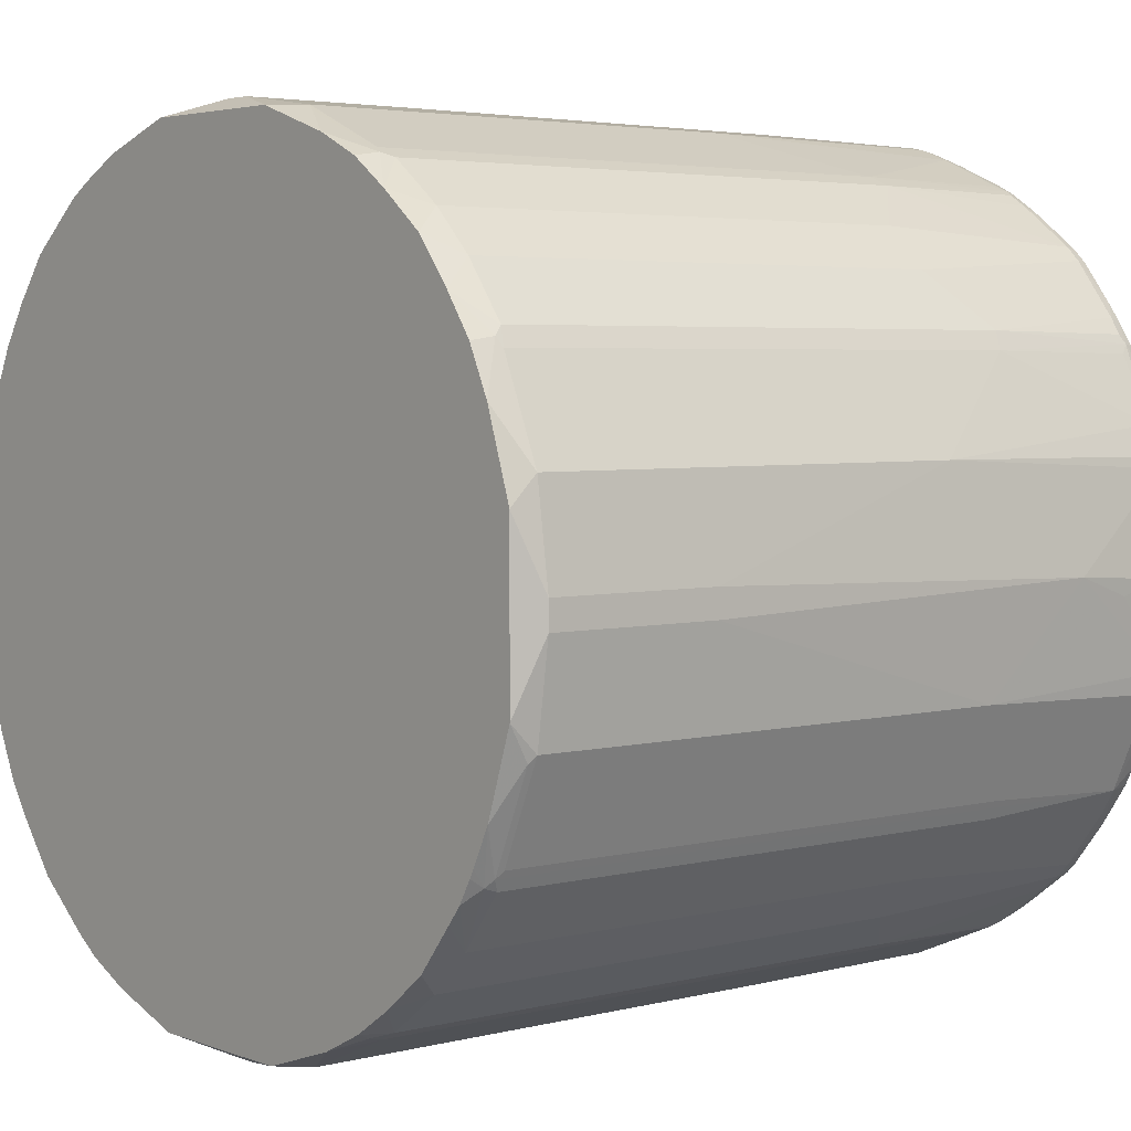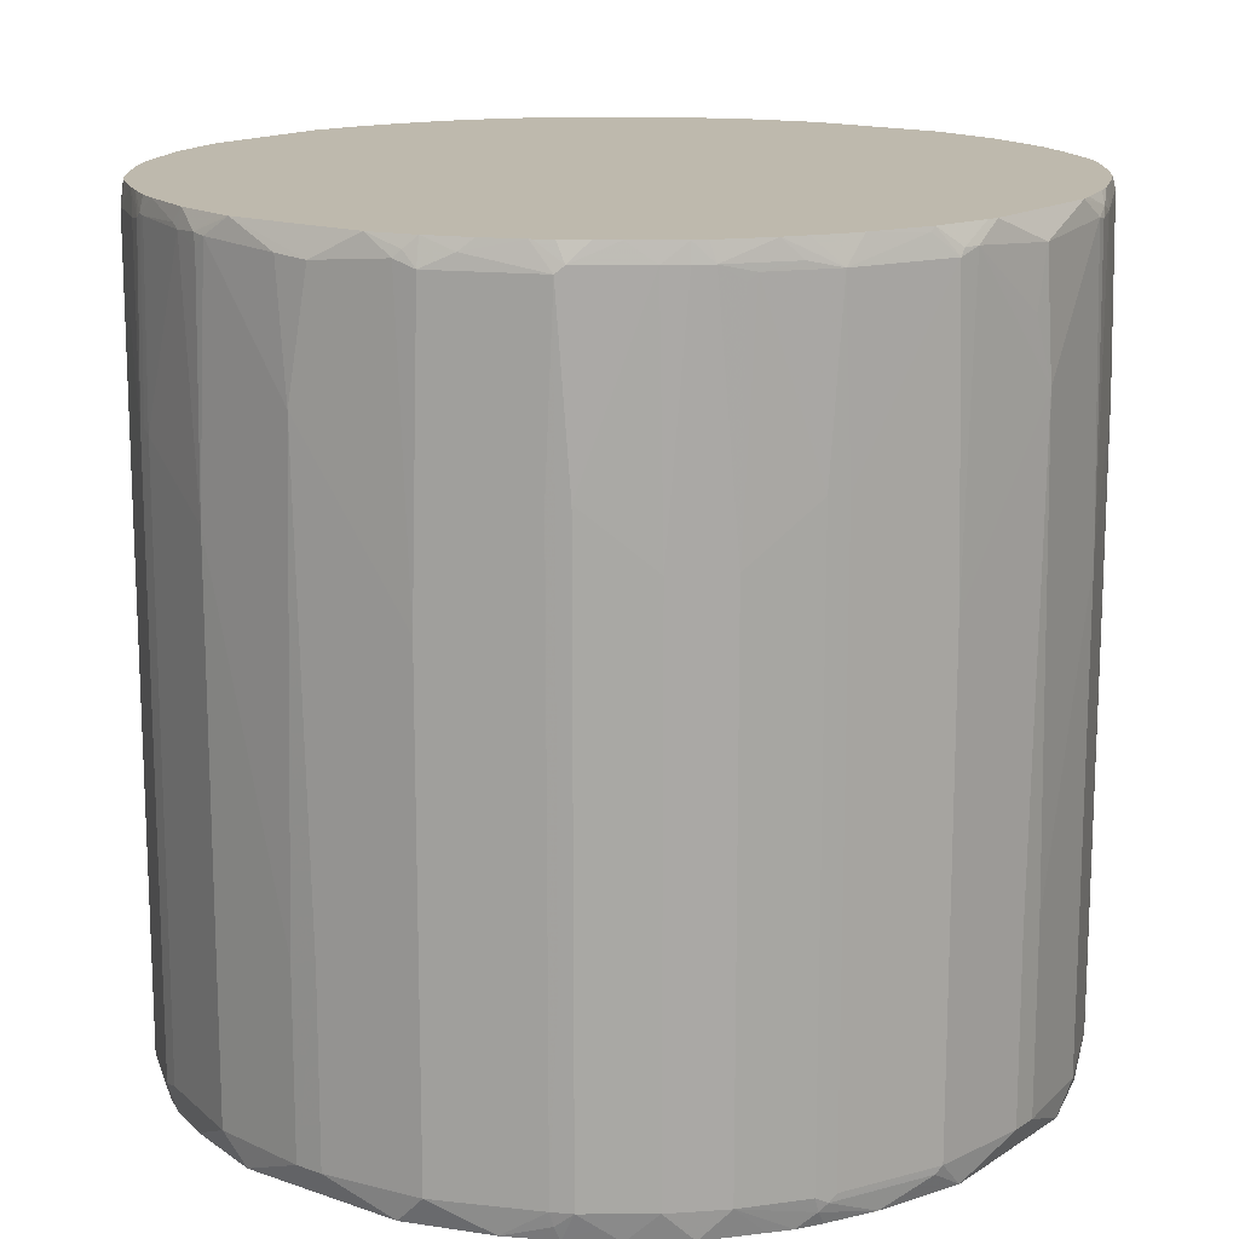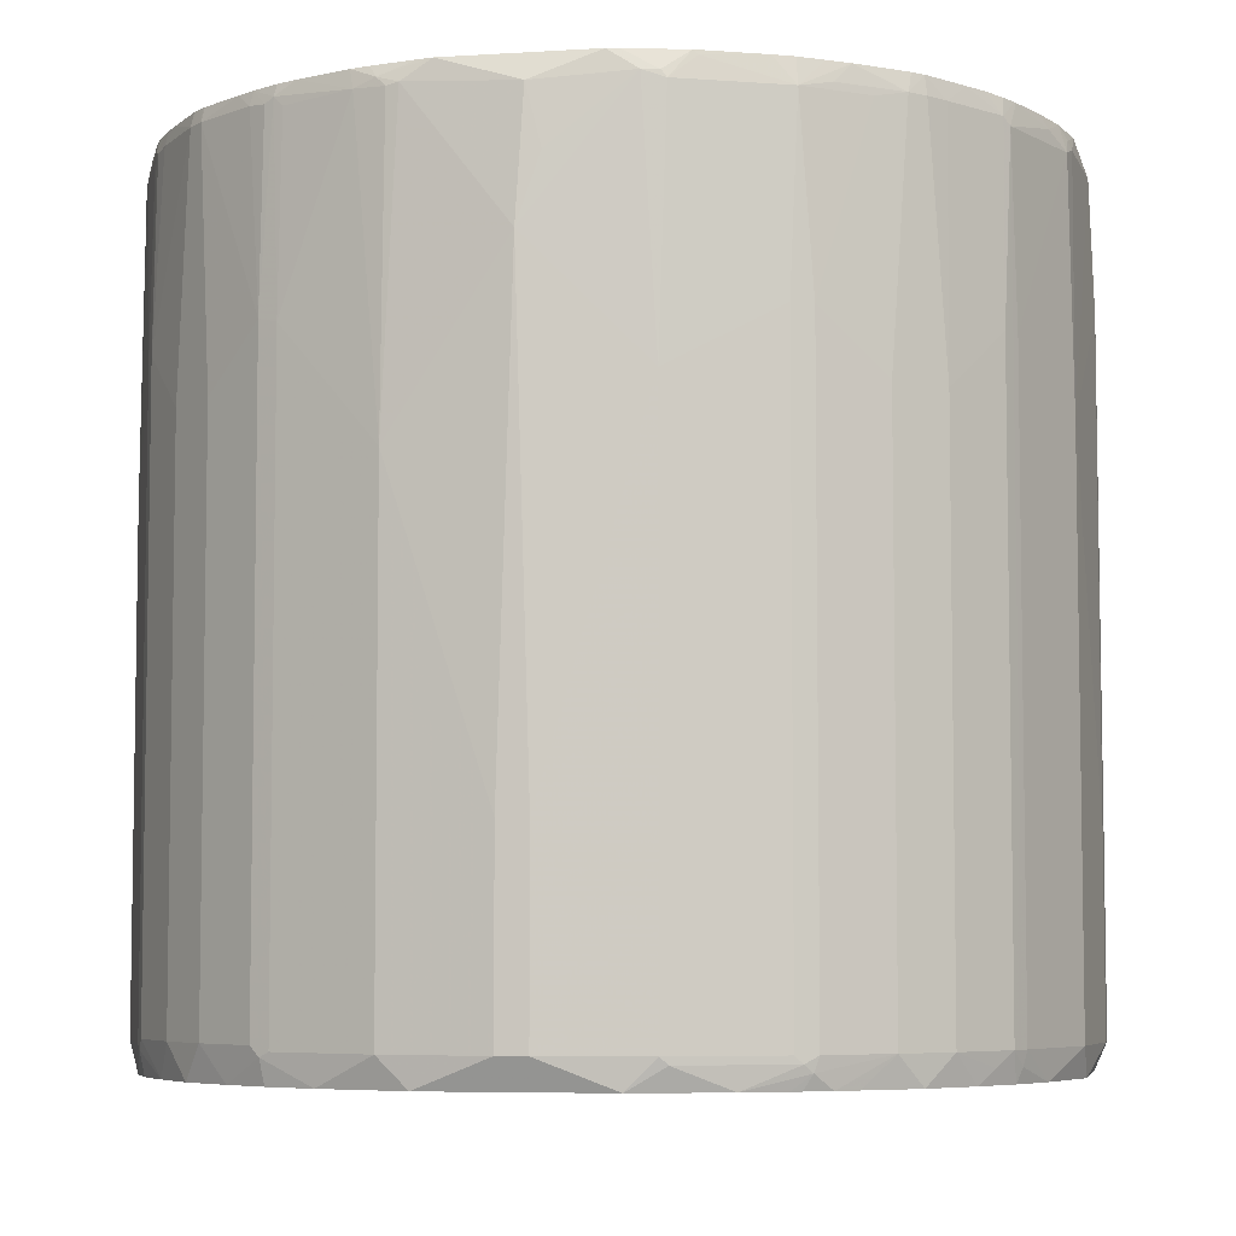
<metadata>
{"format":"obj","ext":"obj","renderer":"f3d","projection":"perspective","resolution":1024,"background":"white","views":[{"elev":3.9,"azim":50.1,"up":"+Z"},{"elev":15.2,"azim":-53.4,"up":"+Y"},{"elev":-5.9,"azim":100.8,"up":"+Y"}]}
</metadata>
<code>
v -0.01755 -0.6701 -0.5467
v -0.1057 -0.7054 -0.529
v -0.1411 -0.6701 -0.529
v -0.01755 -0.4408 -0.5467
v 0.01755 -0.6701 -0.5467
v -0.2117 -0.7054 -0.4937
v 0.1057 -0.7054 -0.529
v -0.2645 -0.6701 -0.4761
v -0.1411 -3.462e-05 -0.529
v 0 0.141 -0.5467
v 0.01755 -0.4408 -0.5467
v 0.1411 -0.6701 -0.529
v -0.2715 -0.7054 -0.4656
v -0.2733 -0.6965 -0.4673
v -0.288 -0.676 -0.4644
v 0.2116 -0.7054 -0.4937
v -0.2645 0.07051 -0.4761
v -0.1763 0.2997 -0.5114
v -0.1381 0.2851 -0.526
v -0.1234 0.2997 -0.529
v -0.01755 0.2939 -0.5408
v 0.02644 0.2909 -0.5422
v 0.1411 -3.462e-05 -0.529
v 0.2645 -0.6701 -0.4761
v -0.3033 -0.7054 -0.4444
v -0.288 0.06457 -0.4644
v -0.3057 -0.6936 -0.4467
v -0.3585 -0.676 -0.4114
v 0.2667 -0.6877 -0.4717
v 0.2704 -0.7054 -0.4644
v -0.2762 0.07634 -0.4702
v -0.2733 0.3042 -0.4673
v -0.2645 0.302 -0.4717
v -0.188 0.3056 -0.5055
v -0.1728 0.3227 -0.5078
v -0.1411 0.302 -0.5246
v -0.08808 0.3227 -0.529
v 0.08808 0.3227 -0.529
v 0.1234 0.2997 -0.529
v 0.1498 0.2909 -0.5246
v 0.2645 0.07051 -0.4761
v 0.2733 -0.432 -0.4717
v 0.288 -0.6701 -0.4644
v -0.3232 -0.7054 -0.4291
v -0.3585 -0.005972 -0.4114
v -0.3762 0.2939 -0.3938
v -0.3057 0.2939 -0.4467
v -0.285 0.2792 -0.4614
v -0.2821 0.2975 -0.4629
v -0.3821 -0.7054 -0.3821
v -0.4114 -0.676 -0.3585
v 0.3057 -0.6877 -0.4467
v 0.3232 -0.7054 -0.4291
v -0.2704 0.3227 -0.4644
v -0.2588 0.3227 -0.4703
v -0.2468 0.3227 -0.4761
v -0.3011 0.3227 -0.4446
v -0.1754 0.3227 -0.5068
v -0.1053 0.3227 -0.5249
v 0.1463 0.3227 -0.516
v 0.1322 0.3086 -0.5246
v 0.1852 0.3086 -0.507
v 0.2733 0.2909 -0.4717
v 0.288 0.07051 -0.4644
v 0.3585 -0.6701 -0.4114
v -0.3821 0.3227 -0.3821
v -0.3716 0.3227 -0.3917
v -0.3232 0.3227 -0.4291
v -0.3938 0.2939 -0.3762
v -0.4291 -0.7054 -0.3232
v -0.4467 -0.6936 -0.3057
v -0.4644 -0.676 -0.288
v -0.4114 -0.005972 -0.3585
v 0.3821 -0.7054 -0.382
v 0.1998 0.3227 -0.497
v 0.2468 0.3227 -0.4761
v 0.2503 0.3227 -0.4743
v 0.2821 0.2997 -0.465
v 0.3527 0.2997 -0.4122
v 0.3585 -3.462e-05 -0.4114
v 0.4114 -0.6701 -0.3585
v -0.3917 0.3227 -0.3716
v -0.4644 0.06457 -0.288
v -0.4467 0.2939 -0.3057
v -0.4291 0.3227 -0.3232
v -0.4444 -0.7054 -0.3033
v -0.4656 -0.7054 -0.2715
v -0.4673 -0.6965 -0.2733
v -0.4937 -0.7054 -0.2117
v -0.4761 -0.6701 -0.2645
v 0.4291 -0.7054 -0.3232
v 0.2704 0.3227 -0.4644
v 0.2991 0.3227 -0.4468
v 0.3232 0.3227 -0.4291
v 0.3737 0.3227 -0.3909
v 0.3762 0.2997 -0.3938
v 0.4114 -3.462e-05 -0.3585
v 0.4644 -0.6701 -0.288
v 0.465 -0.6877 -0.2821
v 0.4475 -0.7054 -0.2998
v -0.4761 0.07051 -0.2645
v -0.4702 0.07634 -0.2762
v -0.4673 0.3042 -0.2733
v -0.4629 0.2975 -0.2821
v -0.4614 0.2792 -0.285
v -0.4446 0.3227 -0.3011
v -0.529 -0.7054 -0.1057
v -0.529 -0.6701 -0.1411
v 0.3857 0.3227 -0.3786
v 0.3938 0.2997 -0.3762
v 0.4122 0.2821 -0.3527
v 0.4188 0.2909 -0.3439
v 0.4644 0.07051 -0.288
v 0.4717 -0.6789 -0.2733
v 0.4703 -0.7054 -0.2586
v 0.4643 -0.7054 -0.2704
v 0.4937 -0.7054 -0.2116
v -0.4717 0.302 -0.2645
v -0.529 -3.462e-05 -0.1411
v -0.5114 0.2997 -0.1763
v -0.4761 0.3227 -0.2468
v -0.4703 0.3227 -0.2588
v -0.4644 0.3227 -0.2704
v -0.529 -0.7054 0.1057
v -0.5467 -0.6701 -0.01755
v 0.4291 0.3227 -0.3232
v 0.4467 0.2997 -0.3057
v 0.4717 0.2909 -0.2733
v 0.4761 -0.6701 -0.2645
v 0.529 -0.6701 -0.1411
v 0.5246 -0.6789 -0.1498
v 0.529 -0.7054 -0.1057
v -0.5055 0.3056 -0.188
v -0.5467 -0.4408 -0.01755
v -0.5467 0.141 0
v -0.529 0.2997 -0.1234
v -0.526 0.2851 -0.1381
v -0.5078 0.3227 -0.1728
v -0.5246 0.302 -0.1411
v -0.5068 0.3227 -0.1754
v -0.529 -0.6701 0.1411
v -0.5467 -0.6701 0.01755
v -0.4937 -0.7054 0.2116
v 0.4459 0.3227 -0.2982
v 0.4761 0.07051 -0.2645
v 0.4644 0.3227 -0.2704
v 0.472 0.3227 -0.255
v 0.4761 0.3227 -0.2468
v 0.507 0.3174 -0.1785
v 0.5246 0.2909 -0.1498
v 0.529 -3.462e-05 -0.1411
v 0.5467 -0.6701 -0.01755
v 0.529 -0.7054 0.1057
v -0.5467 -0.4408 0.01755
v -0.529 -0.07058 0.1411
v -0.5422 0.2909 0.02644
v -0.5408 0.2939 -0.01755
v -0.529 0.3227 -0.08808
v -0.5249 0.3227 -0.1053
v -0.4761 -0.6701 0.2645
v -0.4703 -0.7054 0.2586
v -0.4717 -0.6877 0.2667
v 0.5083 0.3227 -0.1726
v 0.5246 0.2997 -0.1432
v 0.529 0.2997 -0.1234
v 0.5467 0.141 0
v 0.5467 -0.4408 -0.01755
v 0.5467 -0.6701 0.01755
v 0.529 -0.6701 0.1411
v 0.4937 -0.7054 0.2116
v -0.529 0.2997 0.1234
v -0.4761 0.07051 0.2645
v -0.5246 0.2909 0.1498
v -0.529 0.3227 0.08808
v -0.4644 -0.6701 0.288
v -0.4717 -0.432 0.2733
v -0.4644 -0.7054 0.2704
v 0.5259 0.3227 -0.1021
v 0.529 0.3227 -0.08808
v 0.5422 0.2909 -0.008776
v 0.5422 0.2203 -0.02644
v 0.5467 -0.4408 0.01755
v 0.529 0.2997 0.1234
v 0.529 -0.07058 0.1411
v 0.5232 -0.676 0.1528
v 0.4761 -0.6701 0.2645
v 0.4702 -0.676 0.2762
v 0.4655 -0.7054 0.2715
v -0.5246 0.3086 0.1322
v -0.4717 0.2909 0.2733
v -0.507 0.3086 0.1852
v -0.516 0.3227 0.1463
v -0.4467 -0.6877 0.3057
v -0.4114 -0.6701 0.3585
v -0.4644 0.07051 0.288
v -0.4291 -0.7054 0.3232
v 0.529 0.3227 0.08808
v 0.526 0.2968 0.1381
v 0.5202 0.3086 0.1498
v 0.5114 0.2997 0.1763
v 0.4761 0.07051 0.2645
v 0.4644 -0.6642 0.288
v 0.4291 -0.7054 0.3232
v -0.465 0.2997 0.2821
v -0.4743 0.3227 0.2503
v -0.4761 0.3227 0.2468
v -0.497 0.3227 0.1998
v -0.4114 -3.462e-05 0.3585
v -0.3821 -0.7054 0.3821
v -0.3585 -0.6701 0.4114
v -0.4122 0.2997 0.3527
v 0.5254 0.3227 0.1041
v 0.5114 0.3227 0.1586
v 0.5043 0.3227 0.1815
v 0.4761 0.3227 0.2468
v 0.4673 0.3086 0.2733
v 0.4732 0.2968 0.2616
v 0.4644 0.07634 0.288
v 0.4114 -0.6642 0.3585
v 0.3821 -0.7054 0.3821
v -0.4468 0.3227 0.2991
v -0.4644 0.3227 0.2704
v -0.4291 0.3227 0.3232
v -0.3938 0.2997 0.3762
v -0.3232 -0.7054 0.4291
v -0.2998 -0.7054 0.4475
v -0.2821 -0.6877 0.465
v -0.288 -0.6701 0.4644
v -0.3585 -3.462e-05 0.4114
v -0.3909 0.3227 0.3737
v 0.4645 0.3227 0.2705
v 0.4614 0.3027 0.285
v 0.444 0.3227 0.3022
v 0.4467 0.3056 0.3057
v 0.3938 0.3056 0.3762
v 0.4114 0.005802 0.3585
v 0.3585 -0.6642 0.4114
v 0.3232 -0.7054 0.4291
v -0.3762 0.2997 0.3938
v -0.2704 -0.7054 0.4643
v -0.2234 -0.7054 0.4878
v -0.2116 -0.7054 0.4937
v -0.2733 -0.6789 0.4717
v -0.288 0.07051 0.4644
v -0.3439 0.2909 0.4188
v -0.3527 0.2821 0.4122
v -0.3786 0.3227 0.3857
v 0.4291 0.3227 0.3232
v 0.3911 0.3227 0.3728
v 0.3885 0.3227 0.3756
v 0.3821 0.3227 0.3821
v 0.3762 0.3056 0.3938
v 0.3585 0.005802 0.4114
v 0.288 -0.6642 0.4644
v 0.2762 -0.676 0.4702
v 0.2715 -0.7054 0.4655
v -0.3057 0.2997 0.4467
v -0.3232 0.3227 0.4291
v -0.1057 -0.7054 0.529
v -0.1498 -0.6789 0.5246
v -0.2645 -0.6701 0.4761
v -0.2733 0.2909 0.4717
v -0.1411 -0.6701 0.529
v 0.3756 0.3227 0.3885
v 0.3728 0.3227 0.3911
v 0.3232 0.3227 0.4291
v 0.3057 0.3056 0.4467
v 0.288 0.07634 0.4644
v 0.2645 -0.6701 0.4761
v 0.1528 -0.676 0.5232
v 0.2116 -0.7054 0.4937
v -0.2982 0.3227 0.4459
v -0.01755 -0.6701 0.5467
v 0.1057 -0.7054 0.529
v -0.2645 0.07051 0.4761
v -0.2468 0.3227 0.4761
v -0.255 0.3227 0.472
v -0.2704 0.3227 0.4644
v -0.1498 0.2909 0.5246
v -0.1785 0.3174 0.507
v -0.1411 -0.07058 0.529
v 0.3022 0.3227 0.444
v 0.285 0.3027 0.4614
v 0.2733 0.3086 0.4673
v 0.2645 0.07051 0.4761
v 0.1411 -0.6701 0.529
v -0.01755 -0.4408 0.5467
v 0.01755 -0.6701 0.5467
v -0.1726 0.3227 0.5083
v -0.1234 0.2997 0.529
v -0.1432 0.2997 0.5246
v 0 0.141 0.5467
v 0.2705 0.3227 0.4645
v 0.2468 0.3227 0.4761
v 0.1763 0.2997 0.5114
v 0.2616 0.2968 0.4732
v 0.1411 -0.07058 0.529
v 0.01755 -0.4408 0.5467
v -0.1021 0.3227 0.5259
v -0.02644 0.2203 0.5422
v -0.008776 0.2909 0.5422
v -0.08808 0.3227 0.529
v 0.1234 0.2997 0.529
v 0.1815 0.3227 0.5043
v 0.1498 0.3086 0.5202
v 0.1381 0.2968 0.526
v 0.08808 0.3227 0.529
v 0.1586 0.3227 0.5114
v 0.1041 0.3227 0.5254
f 173 191 192
f 168 182 184
f 168 184 169
f 169 185 170
f 169 184 201
f 173 190 191
f 169 201 186
f 170 187 188
f 169 187 185
f 170 185 187
f 171 173 189
f 171 189 174
f 172 190 173
f 173 192 189
f 169 186 187
f 166 184 182
f 164 178 165
f 166 180 183
f 156 158 157
f 156 171 174
f 156 174 158
f 174 189 192
f 160 162 175
f 160 175 176
f 160 176 190
f 166 183 184
f 160 190 172
f 162 177 175
f 163 178 164
f 165 178 179
f 165 179 180
f 165 180 181
f 165 181 166
f 166 181 180
f 161 177 162
f 175 177 193
f 190 205 206
f 175 194 208
f 191 206 207
f 193 196 194
f 194 196 209
f 194 209 210
f 194 210 229
f 194 229 239
f 194 239 224
f 194 224 208
f 195 208 211
f 195 211 204
f 197 212 199
f 198 199 200
f 155 173 171
f 199 213 214
f 199 214 200
f 191 207 192
f 190 206 191
f 190 204 205
f 190 195 204
f 175 208 195
f 175 195 190
f 175 190 176
f 177 196 193
f 179 197 180
f 180 197 183
f 183 198 184
f 175 193 194
f 183 197 199
f 184 198 200
f 184 200 201
f 186 201 218
f 186 218 202
f 186 202 187
f 187 202 203
f 187 203 188
f 183 199 198
f 155 172 173
f 128 146 147
f 153 169 170
f 119 137 120
f 120 138 133
f 120 137 139
f 120 139 138
f 121 133 140
f 124 141 142
f 124 143 141
f 125 142 154
f 125 154 135
f 125 135 134
f 126 144 128
f 126 128 127
f 128 144 146
f 128 147 148
f 128 148 149
f 119 136 137
f 128 149 150
f 119 135 136
f 118 133 121
f 108 134 119
f 199 212 213
f 109 126 110
f 110 126 127
f 110 127 112
f 110 112 111
f 112 127 128
f 112 128 113
f 114 128 145
f 114 145 129
f 114 129 130
f 114 130 131
f 114 131 117
f 117 131 132
f 118 120 133
f 119 134 135
f 128 150 145
f 129 145 151
f 129 151 130
f 141 172 155
f 143 161 162
f 143 162 160
f 145 150 151
f 148 163 149
f 149 163 150
f 150 163 164
f 150 164 165
f 150 165 151
f 151 165 166
f 151 166 167
f 152 167 166
f 152 166 182
f 152 182 168
f 153 168 169
f 141 160 172
f 141 143 160
f 141 154 142
f 141 155 154
f 130 151 167
f 130 167 152
f 130 152 132
f 130 132 131
f 132 152 168
f 132 168 153
f 133 138 140
f 155 171 156
f 135 154 155
f 135 156 157
f 135 157 136
f 136 158 139
f 136 139 137
f 136 157 158
f 138 139 159
f 139 158 159
f 135 155 156
f 200 214 215
f 262 276 277
f 200 216 217
f 266 282 267
f 267 282 283
f 267 283 268
f 268 283 284
f 268 284 285
f 269 285 297
f 269 297 286
f 270 286 271
f 271 286 274
f 273 288 298
f 273 298 292
f 273 292 287
f 274 286 288
f 275 281 279
f 276 280 289
f 263 287 281
f 279 281 290
f 263 273 287
f 262 279 280
f 255 269 286
f 255 286 270
f 255 270 271
f 255 271 256
f 257 262 258
f 258 262 272
f 259 273 263
f 259 263 260
f 259 274 288
f 259 288 273
f 261 263 281
f 261 281 275
f 262 277 278
f 262 278 272
f 262 275 279
f 262 280 276
f 279 290 291
f 279 291 289
f 279 289 280
f 292 303 301
f 292 301 300
f 294 304 295
f 295 304 305
f 295 305 306
f 295 306 297
f 297 306 303
f 301 303 307
f 301 307 302
f 303 306 305
f 303 305 307
f 304 308 305
f 305 308 309
f 305 309 307
f 108 125 134
f 292 297 303
f 292 298 297
f 290 292 300
f 290 299 291
f 281 287 292
f 281 292 290
f 282 293 284
f 282 284 283
f 284 293 294
f 284 294 295
f 284 295 296
f 254 269 255
f 284 296 285
f 285 295 297
f 286 297 298
f 286 298 288
f 289 291 299
f 290 300 301
f 290 301 302
f 290 302 299
f 285 296 295
f 254 285 269
f 254 268 285
f 252 268 253
f 215 231 216
f 216 232 218
f 216 231 233
f 216 233 232
f 218 232 234
f 218 234 235
f 218 235 236
f 219 237 220
f 219 236 235
f 219 235 252
f 219 252 253
f 219 253 237
f 220 237 238
f 224 239 230
f 226 240 227
f 211 230 223
f 211 224 230
f 210 244 229
f 210 228 244
f 200 217 201
f 201 217 216
f 201 216 218
f 202 219 203
f 202 218 236
f 202 236 219
f 203 219 220
f 227 240 241
f 204 221 222
f 204 211 223
f 204 223 221
f 208 224 211
f 209 225 210
f 210 225 226
f 210 226 227
f 210 227 228
f 204 222 205
f 200 215 216
f 227 241 242
f 227 243 228
f 239 257 258
f 239 258 247
f 242 259 260
f 242 260 243
f 243 261 275
f 243 275 262
f 243 260 263
f 243 263 261
f 244 262 245
f 245 262 257
f 251 264 252
f 252 264 265
f 252 265 266
f 252 266 267
f 252 267 268
f 239 245 257
f 239 246 245
f 238 255 256
f 238 254 255
f 228 243 262
f 228 262 244
f 229 245 246
f 229 246 239
f 229 244 245
f 230 239 247
f 232 233 234
f 227 242 243
f 233 248 234
f 235 248 249
f 235 249 250
f 235 250 251
f 235 251 252
f 237 253 268
f 237 268 254
f 237 254 238
f 234 248 235
f 107 125 108
f 83 105 84
f 107 124 142
f 22 37 38
f 23 39 40
f 23 40 41
f 24 41 63
f 24 63 42
f 24 42 43
f 24 43 29
f 25 44 27
f 26 45 46
f 26 46 47
f 26 47 48
f 26 48 49
f 26 49 32
f 26 32 31
f 27 44 28
f 22 39 23
f 28 44 50
f 22 38 39
f 20 37 21
f 15 27 28
f 15 28 45
f 15 45 26
f 16 24 29
f 16 29 30
f 17 26 31
f 17 31 32
f 17 32 33
f 17 33 18
f 18 34 35
f 18 35 36
f 18 36 19
f 18 33 34
f 19 36 20
f 20 36 37
f 21 37 22
f 28 50 51
f 28 51 73
f 28 73 69
f 35 66 82
f 35 82 85
f 35 85 106
f 35 106 123
f 35 123 122
f 35 122 121
f 35 121 140
f 35 140 138
f 35 138 159
f 35 159 158
f 35 158 174
f 35 174 192
f 35 192 207
f 35 207 206
f 35 206 205
f 35 67 66
f 35 68 67
f 35 57 68
f 35 54 57
f 28 69 46
f 28 46 45
f 29 43 30
f 30 43 52
f 30 52 53
f 32 54 55
f 32 55 56
f 15 25 27
f 32 56 33
f 32 57 54
f 33 56 34
f 34 58 35
f 34 56 58
f 35 58 56
f 35 56 55
f 35 55 54
f 32 49 57
f 35 205 222
f 13 15 14
f 12 24 16
f 2 117 132
f 2 132 153
f 2 153 170
f 2 170 188
f 2 188 203
f 2 203 220
f 2 220 238
f 2 238 256
f 2 256 271
f 2 271 274
f 2 274 259
f 2 259 242
f 2 242 241
f 2 241 240
f 2 240 226
f 2 115 117
f 2 226 225
f 2 116 115
f 2 91 100
f 107 142 125
f 1 2 3
f 1 3 9
f 1 9 4
f 1 4 10
f 1 10 11
f 1 11 5
f 1 5 7
f 1 7 2
f 2 6 3
f 2 7 16
f 2 16 30
f 2 30 53
f 2 53 74
f 2 74 91
f 2 100 116
f 2 225 209
f 2 209 196
f 2 196 177
f 6 13 14
f 6 14 15
f 6 15 8
f 7 12 16
f 8 15 26
f 8 26 17
f 9 18 19
f 9 19 20
f 9 20 10
f 9 17 18
f 10 20 21
f 10 21 22
f 10 22 23
f 12 23 41
f 12 41 24
f 5 12 7
f 5 23 12
f 5 11 23
f 4 9 10
f 2 177 161
f 2 161 143
f 2 143 124
f 2 124 107
f 2 107 89
f 2 89 87
f 2 87 86
f 13 25 15
f 2 86 70
f 2 50 44
f 2 44 25
f 2 25 13
f 2 13 6
f 3 6 8
f 3 8 17
f 3 17 9
f 2 70 50
f 35 222 221
f 10 23 11
f 35 223 230
f 70 86 71
f 71 86 72
f 72 87 88
f 72 88 89
f 72 89 90
f 72 90 101
f 72 101 83
f 72 86 87
f 74 81 91
f 77 92 78
f 78 92 93
f 78 93 94
f 78 94 79
f 79 94 95
f 79 95 96
f 69 85 82
f 79 96 80
f 69 84 85
f 69 73 83
f 53 65 74
f 60 75 62
f 62 75 76
f 62 76 63
f 63 76 77
f 63 77 78
f 63 78 64
f 64 78 79
f 64 79 80
f 65 80 96
f 65 96 110
f 65 110 97
f 65 97 81
f 65 81 74
f 66 69 82
f 69 83 84
f 81 97 113
f 81 113 98
f 81 99 100
f 98 114 99
f 99 115 116
f 99 116 100
f 99 114 117
f 99 117 115
f 101 118 103
f 101 103 102
f 101 119 120
f 101 120 118
f 103 118 121
f 103 121 122
f 103 122 123
f 103 123 106
f 35 221 223
f 103 106 104
f 98 128 114
f 98 113 128
f 97 112 113
f 97 111 112
f 81 100 91
f 83 101 102
f 83 102 103
f 83 103 104
f 83 104 105
f 84 105 104
f 84 104 85
f 52 65 53
f 85 104 106
f 89 107 108
f 89 108 90
f 90 108 119
f 90 119 101
f 95 109 110
f 95 110 96
f 97 110 111
f 87 89 88
f 51 83 73
f 81 98 99
f 51 71 72
f 35 264 251
f 35 250 249
f 35 249 248
f 35 248 233
f 35 233 231
f 35 231 215
f 35 215 214
f 35 214 213
f 35 213 212
f 35 212 197
f 35 197 179
f 35 179 178
f 35 178 163
f 35 163 148
f 35 148 147
f 35 265 264
f 35 266 265
f 35 282 266
f 35 293 282
f 35 230 247
f 35 247 258
f 51 72 83
f 35 258 272
f 35 272 278
f 35 278 277
f 35 277 276
f 35 147 146
f 35 276 289
f 35 299 302
f 35 302 307
f 35 307 309
f 35 309 308
f 35 308 304
f 35 304 294
f 35 294 293
f 35 289 299
f 35 146 144
f 35 251 250
f 43 80 65
f 50 70 51
f 40 62 63
f 40 63 41
f 42 63 64
f 42 64 43
f 43 64 80
f 43 65 52
f 40 61 60
f 46 66 67
f 46 68 47
f 46 69 66
f 47 49 48
f 47 68 49
f 51 70 71
f 35 144 126
f 49 68 57
f 46 67 68
f 39 61 40
f 40 60 62
f 35 76 75
f 35 95 94
f 35 94 93
f 35 93 92
f 35 92 77
f 38 61 39
f 35 77 76
f 35 109 95
f 35 126 109
f 35 60 38
f 35 38 37
f 35 37 59
f 35 59 36
f 36 59 37
f 38 60 61
f 35 75 60

</code>
